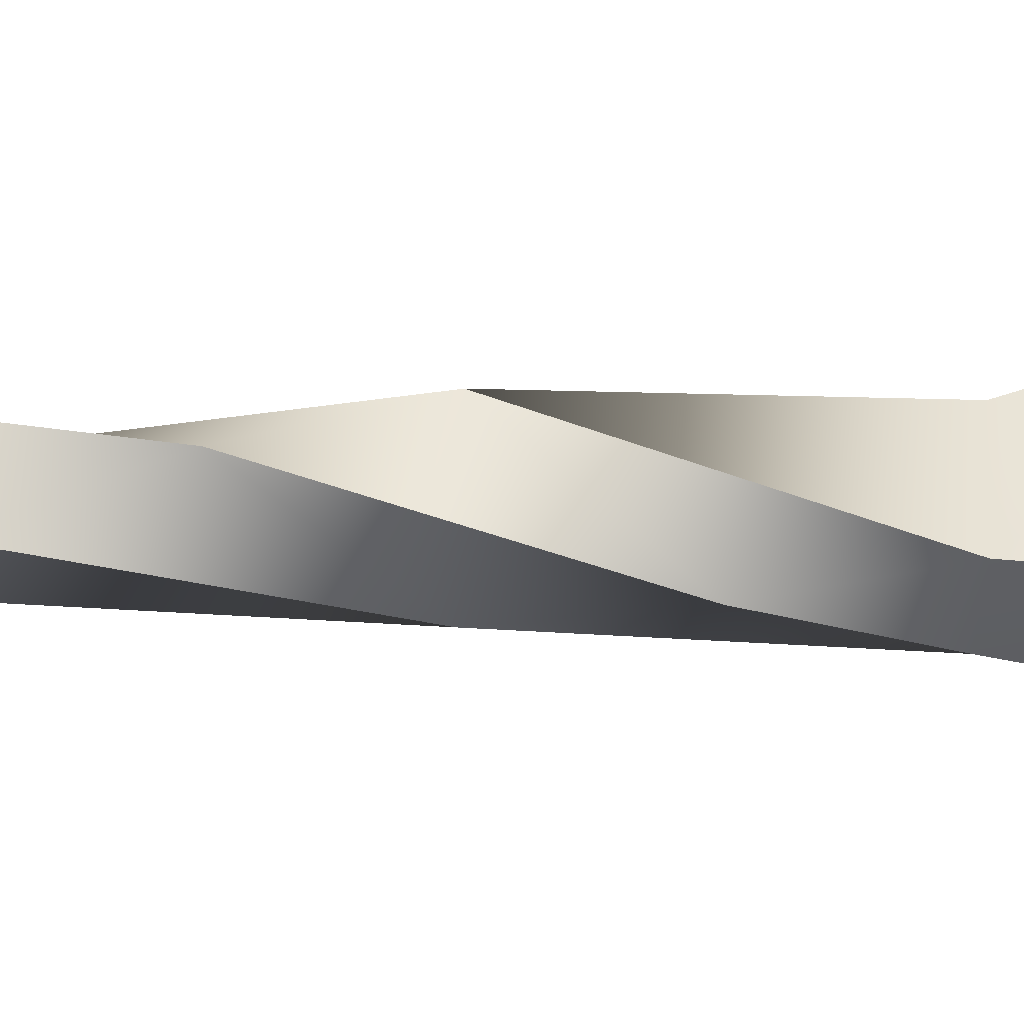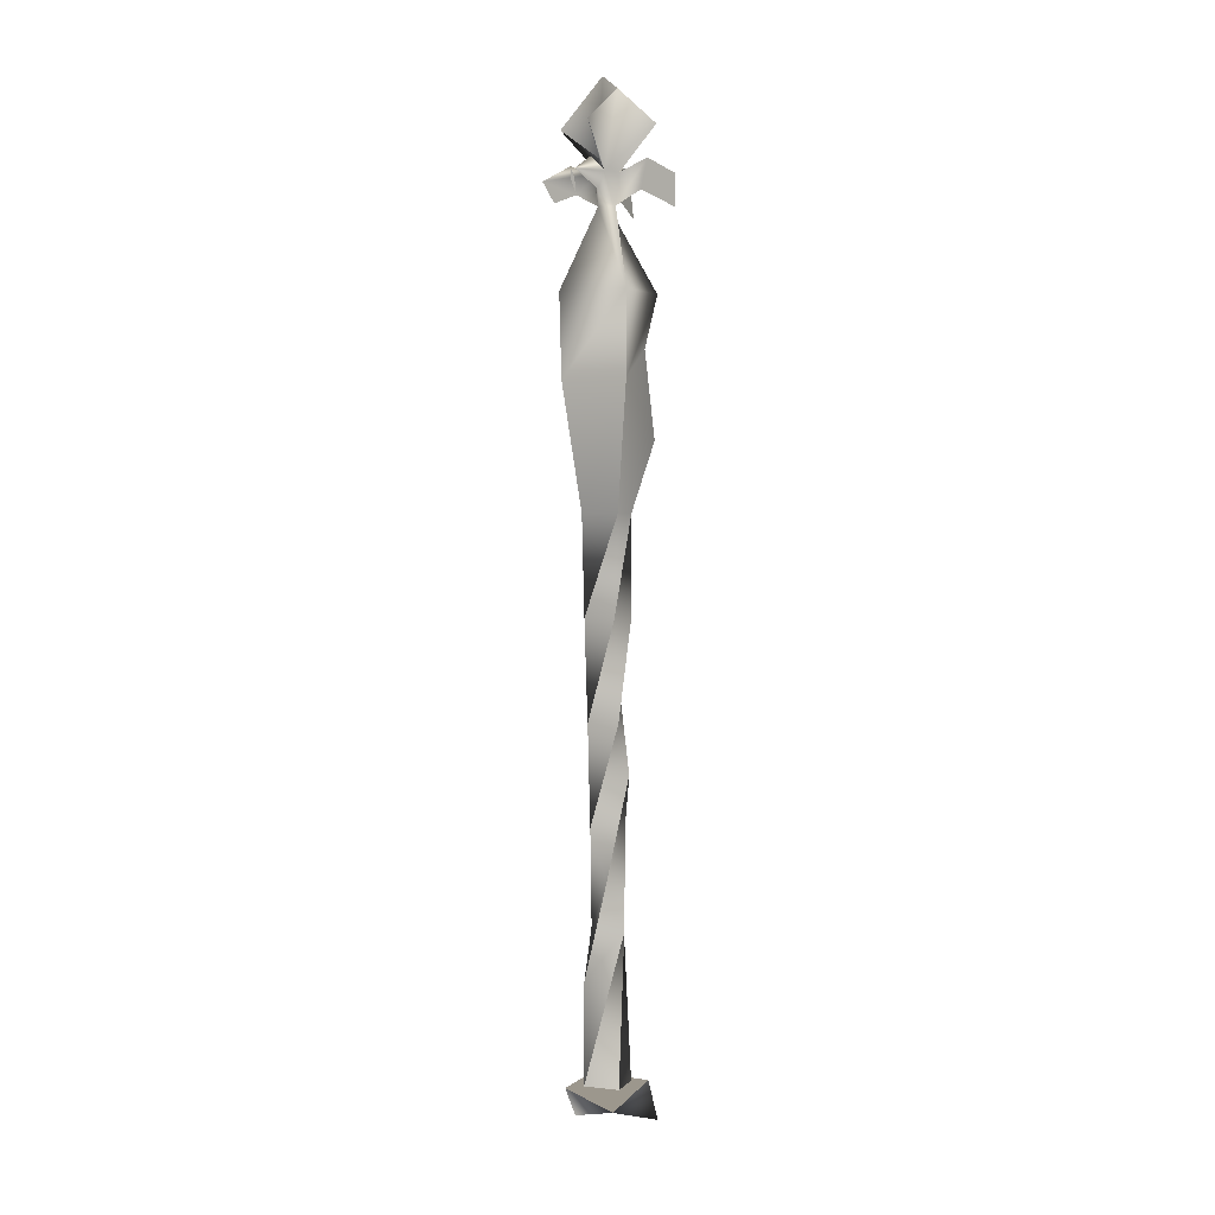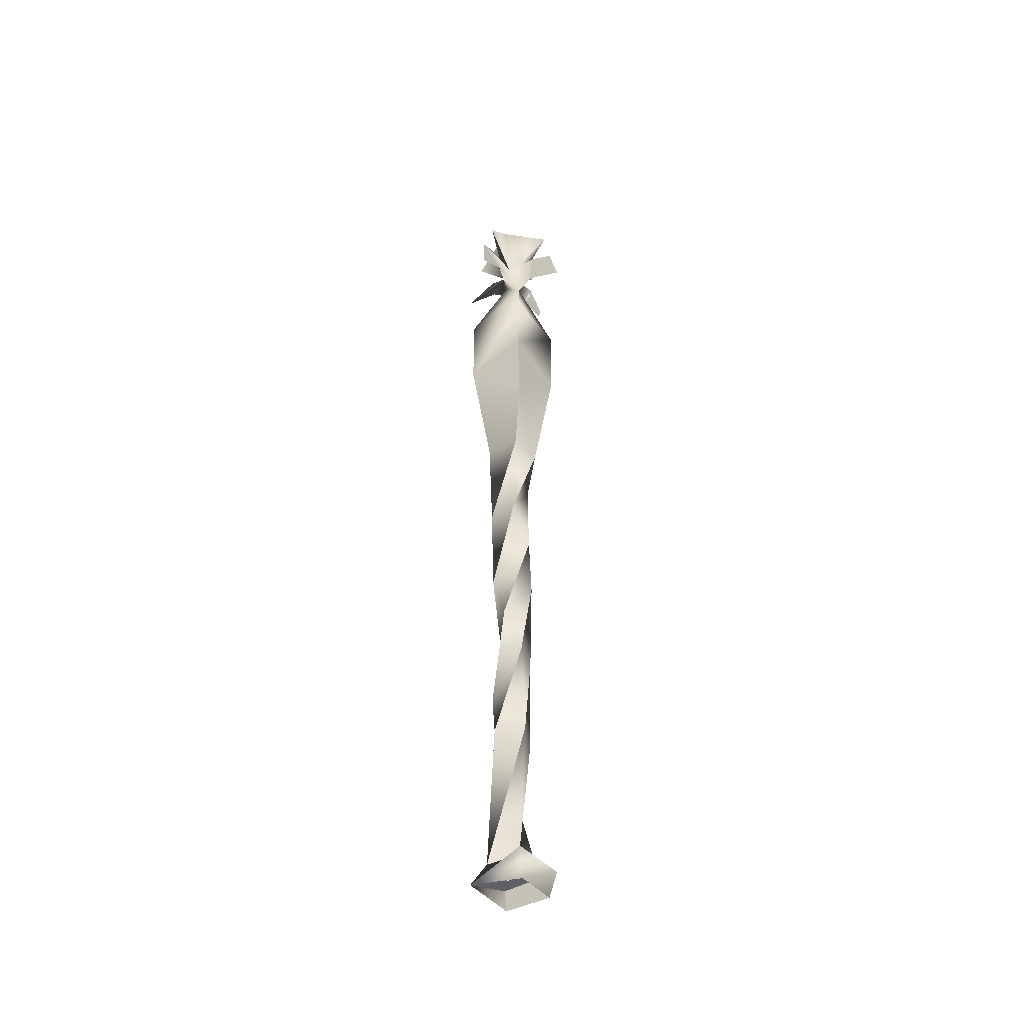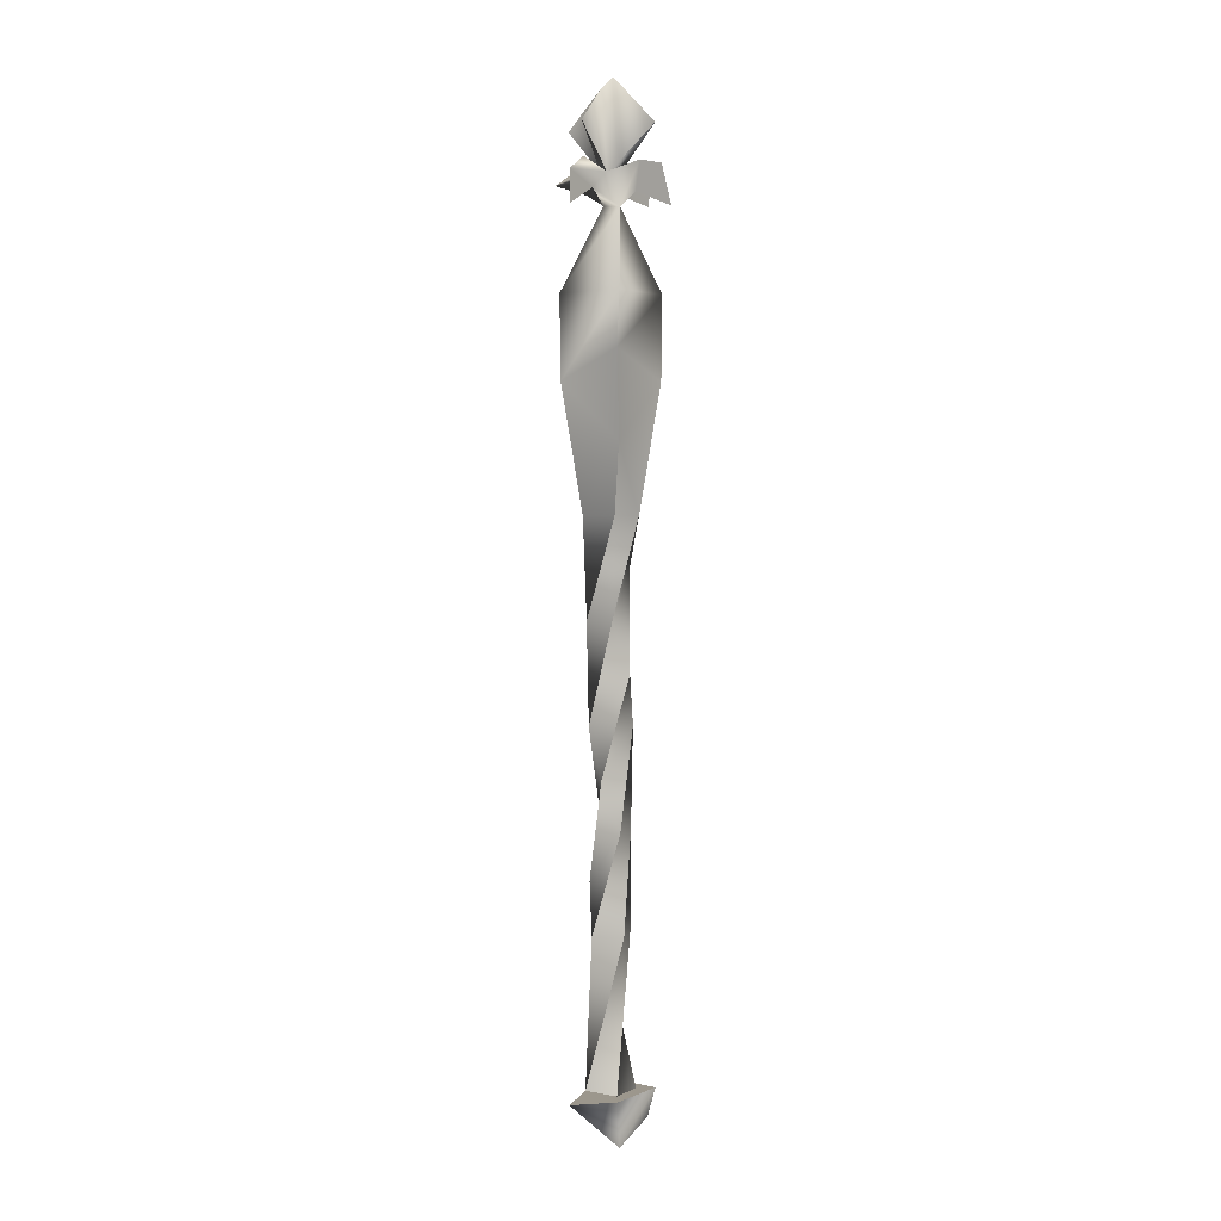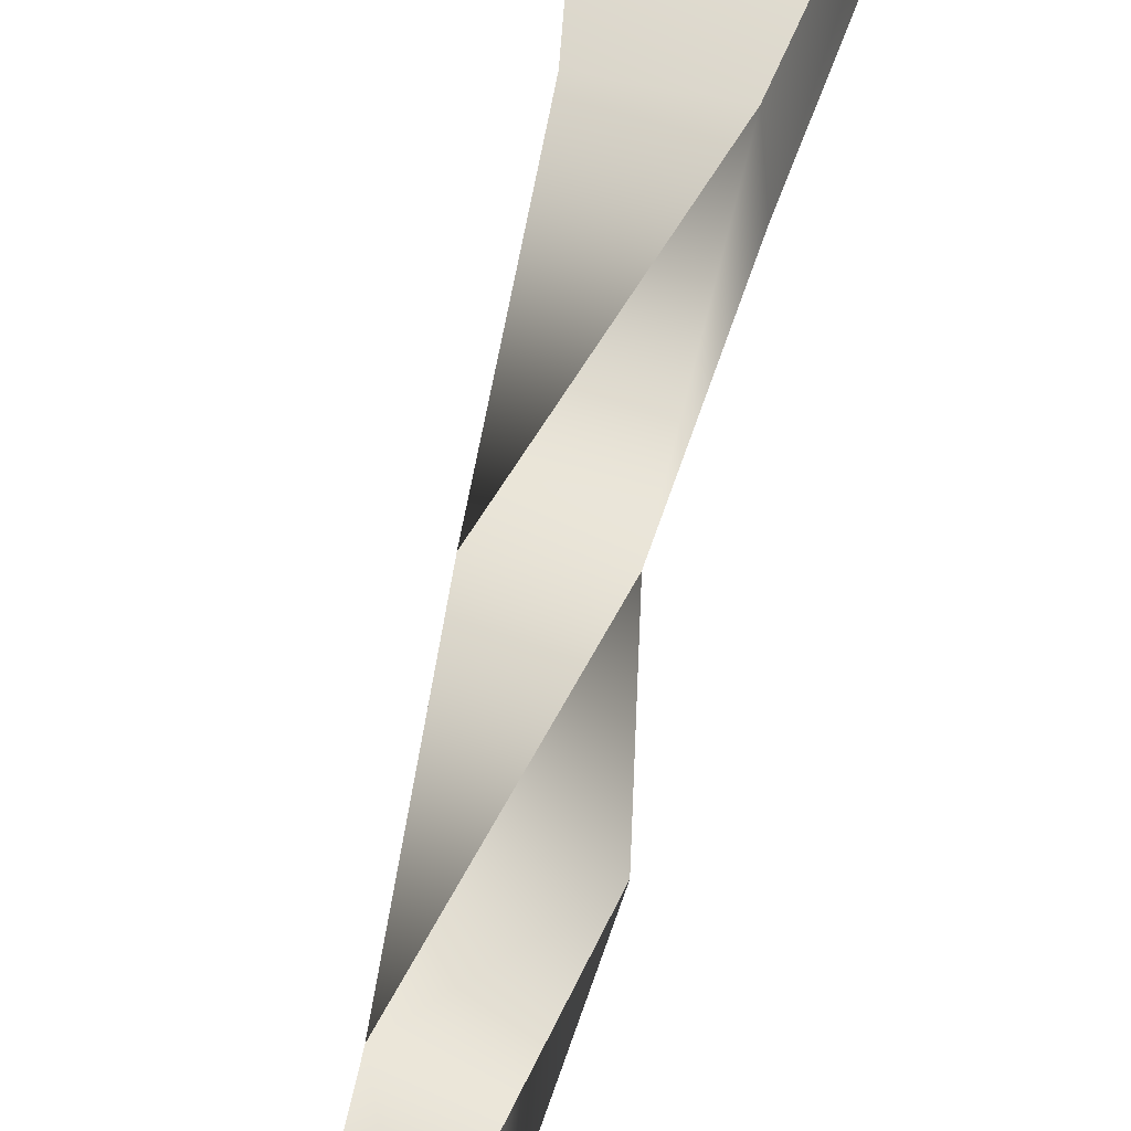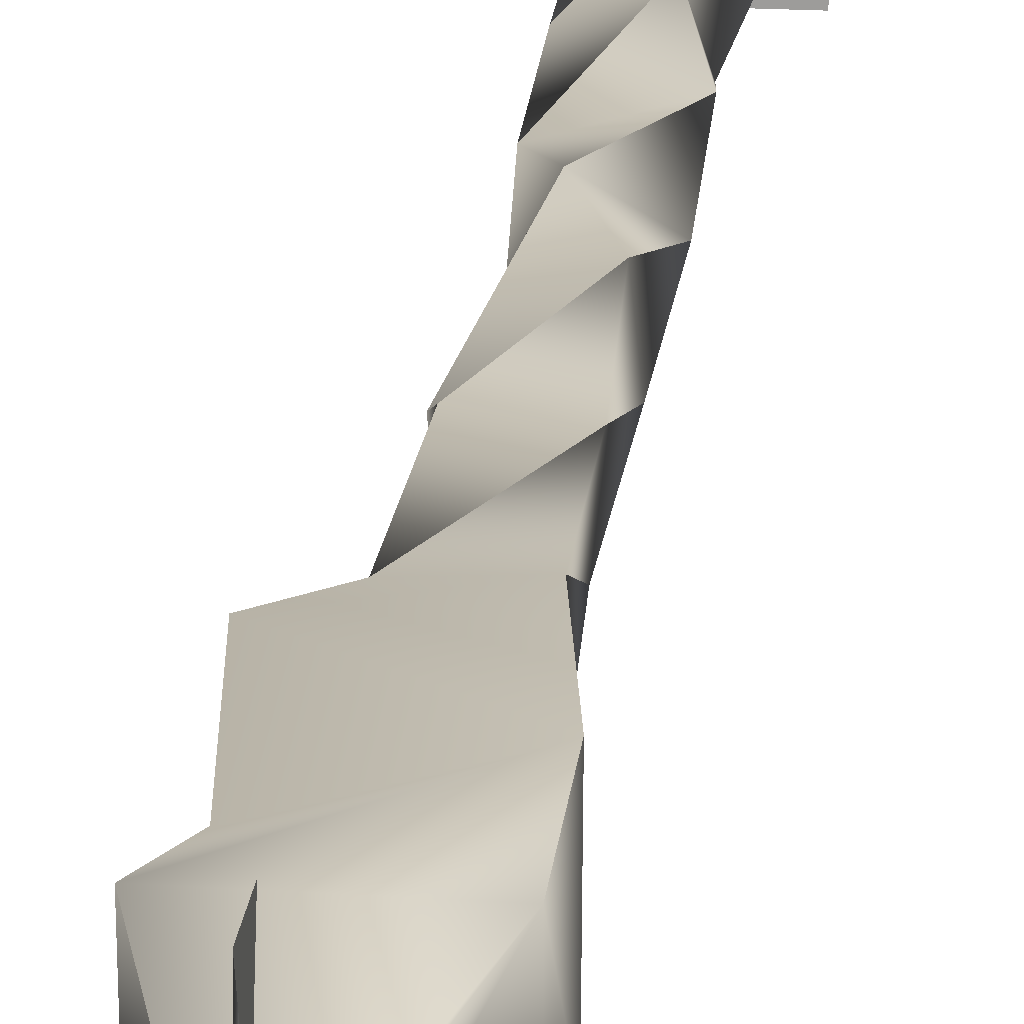
<metadata>
{"format":"obj","ext":"obj","renderer":"f3d","projection":"perspective","resolution":1024,"background":"white","views":[{"elev":-29.3,"azim":87.0,"up":"+Z"},{"elev":2.9,"azim":-65.7,"up":"+Y"},{"elev":-42.4,"azim":35.1,"up":"+Y"},{"elev":2.9,"azim":36.4,"up":"+Y"},{"elev":57.6,"azim":10.9,"up":"+Z"},{"elev":18.8,"azim":-174.5,"up":"+Z"}]}
</metadata>
<code>
v -0.0333 0.0785 -0.0306
v -0.0217 0.2602 -0.0353
v 0.0305 0.0784 -0.0318
v 0.0072 0.6238 0.0376
v 0.0335 0.5329 0.0184
v 0.0246 0.7147 -0.0308
v 0.014 0.3511 -0.0377
v 0.0345 0.0783 0.0295
v -0.0247 0.7148 0.0311
v 0.0401 0.8057 -0.0005
v 0.0379 0.351 0.0136
v -0.0297 0.0787 0.0346
v 0.0265 0.8966 0.033
v 0.0099 0.9875 -0.041
v -0.0348 1.078 0.0344
v -0.0323 0.8965 0.0268
v 0.0308 1.078 0.0314
v -0.0267 0.8965 -0.0325
v -0.0335 0.5329 -0.0184
v -0.0359 0.442 0.0142
v 0.0348 1.078 -0.0339
v -0.0344 1.078 -0.0337
v -0.0136 0.3512 0.0375
v 0.0184 0.5329 -0.0335
v -0.0307 0.7147 -0.0245
v -0.0627 0.048 0.0379
v 0.0538 0.077 0.054
v 0.0558 0.0787 -0.0556
v -0.0559 0.0782 -0.0561
v 0.0673 0.0036 0.0669
v 0.0456 0.0269 -0.0454
v -0.0428 0.0283 -0.0429
v 0.0619 1.204 0.0615
v 0.0614 1.307 -0.062
v 0.0486 1.362 0.0484
v -0.0614 1.307 0.0618
v -0.0603 1.306 -0.0598
v -0.0627 1.457 0.063
v -0.063 1.456 -0.0626
v 0.0628 1.457 -0.0631
v 0.0652 1.457 0.065
v 0.0161 1.604 -0.0045
v -0.0036 1.604 0.0163
v 0.0054 1.662 0.0193
v -0.019 1.662 0.0029
v -0.0053 1.604 -0.016
v 0.0022 1.677 -0.0725
v 0.0046 1.662 -0.0195
v -0.0058 1.626 -0.0569
v -0.0041 1.654 -0.1229
v 0.004 1.616 -0.1041
v 0.0045 1.739 0.0885
v -0.0058 1.802 0.0207
v 0.0223 1.681 0.0034
v -0.0016 1.826 -0.0092
v 0.0628 1.679 0.0033
v -0.0027 1.682 0.075
v 0.0053 1.63 0.0599
v 0.0485 1.627 -0.0048
v 0.102 1.67 -0.0048
v 0.1217 1.597 -0.0048
v 0.0053 1.654 0.1227
v 0.0053 1.597 0.1218
v -0.0035 1.739 -0.0885
v -0.0224 1.681 -0.0051
v -0.0892 1.74 0.003
v -0.0602 1.681 -0.0044
v -0.0486 1.627 0.0034
v -0.1241 1.652 -0.0043
v 0.0888 1.739 -0.0045
g Fence02
f 2 3 1
f 5 6 4
f 7 8 2
f 4 10 9
f 8 7 11
f 11 12 8
f 10 14 13
f 16 17 15
f 15 18 16
f 13 9 10
f 9 19 4
f 20 4 19
f 19 7 20
f 13 21 17
f 17 16 13
f 3 2 8
f 2 20 7
f 14 10 18
f 6 18 10
f 10 4 6
f 14 22 21
f 21 13 14
f 4 20 5
f 23 5 20
f 20 2 23
f 1 23 2
f 18 15 22
f 22 14 18
f 7 19 24
f 24 11 7
f 19 9 25
f 25 24 19
f 9 13 16
f 16 25 9
f 12 11 23
f 23 1 12
f 11 24 5
f 5 23 11
f 24 25 6
f 6 5 24
f 25 16 18
f 18 6 25
f 8 12 26
f 26 27 8
f 1 3 28
f 28 29 1
f 12 1 29
f 29 26 12
f 26 30 27
f 3 8 27
f 27 28 3
f 29 28 31
f 31 32 29
f 26 29 32
f 28 27 30
f 30 31 28
f 15 17 33
f 21 33 17
f 33 21 34
f 34 35 33
f 22 15 36
f 36 37 22
f 38 39 37
f 37 36 38
f 39 40 34
f 34 37 39
f 40 41 35
f 35 34 40
f 41 38 36
f 36 35 41
f 41 40 42
f 38 41 42
f 42 43 38
f 44 45 43
f 46 39 38
f 38 43 46
f 47 48 42
f 42 49 47
f 49 46 48
f 48 50 49
f 49 51 47
f 42 46 49
f 51 50 47
f 48 47 50
f 44 53 52
f 45 52 53
f 44 52 45
f 53 44 54
f 54 55 53
f 40 39 46
f 46 42 40
f 44 56 48
f 57 44 43
f 43 58 57
f 48 60 59
f 60 48 56
f 59 42 48
f 56 44 42
f 42 59 56
f 59 60 61
f 58 42 44
f 44 62 58
f 63 62 57
f 57 58 63
f 62 44 57
f 58 62 63
f 51 49 50
f 43 42 58
f 65 55 64
f 48 64 55
f 65 64 48
f 53 66 45
f 67 45 46
f 46 68 67
f 45 67 69
f 46 43 68
f 67 68 69
f 65 66 53
f 65 45 66
f 55 70 48
f 65 48 45
f 54 44 48
f 54 70 55
f 54 48 70
f 36 15 33
f 33 35 36
f 21 22 37
f 37 34 21
f 68 43 45
f 45 69 68
f 61 60 56
f 56 59 61
f 46 45 48
f 65 53 55

</code>
